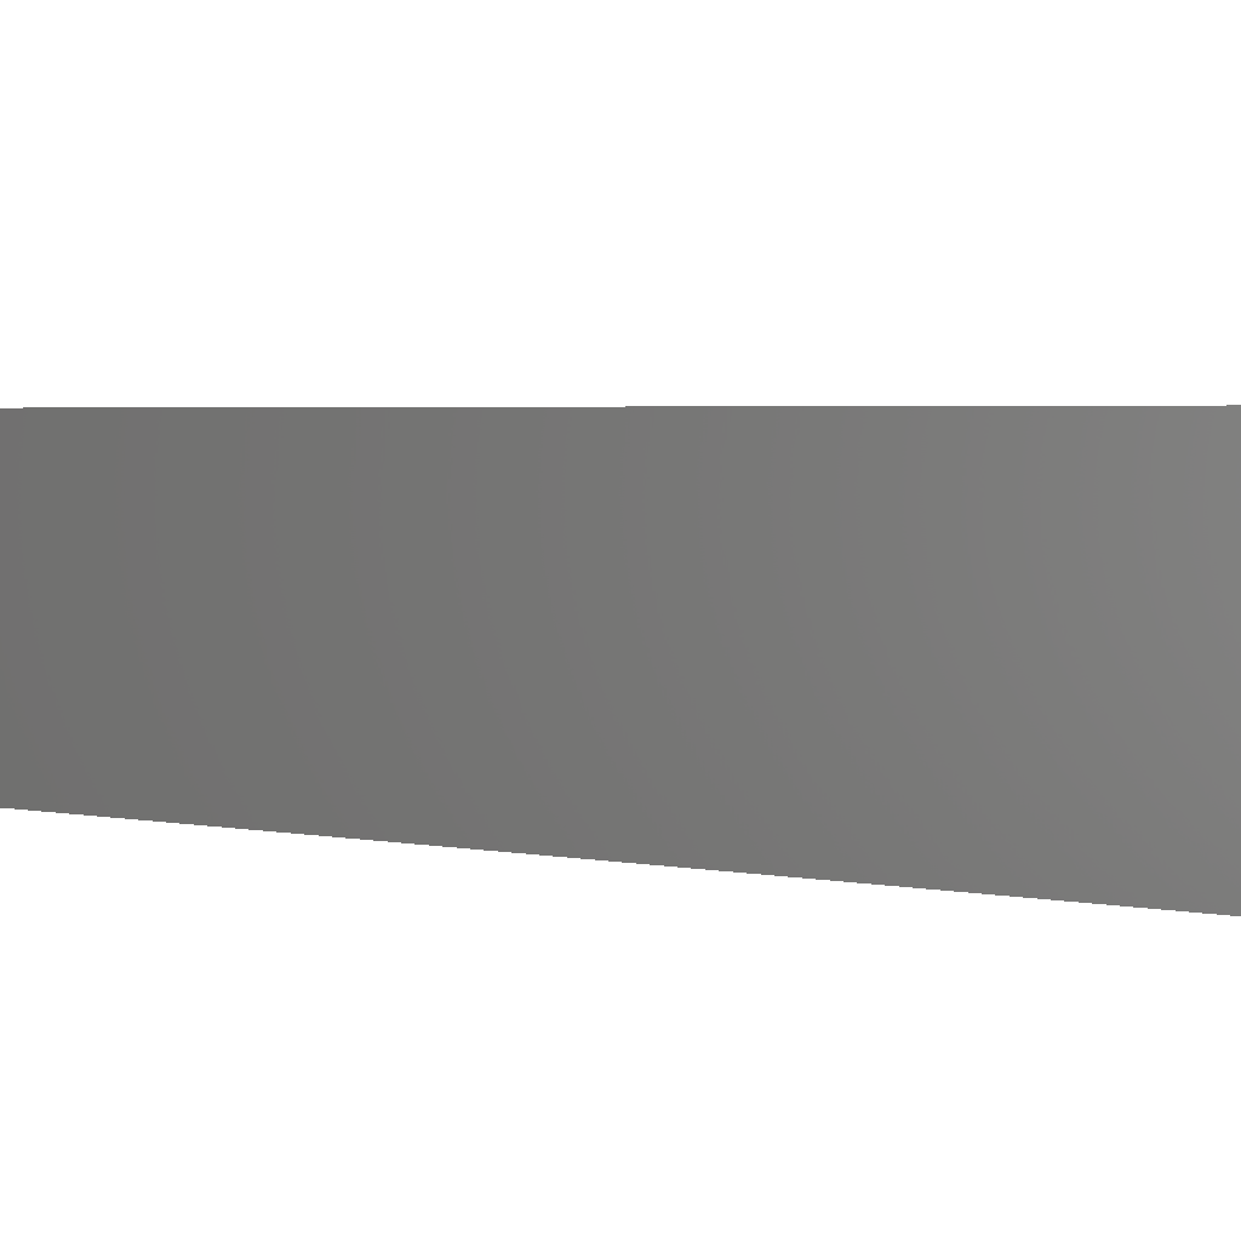
<metadata>
{"format":"stl","ext":"stl","renderer":"f3d","projection":"perspective","resolution":1024,"background":"white","views":[{"elev":1.3,"azim":-29.5,"up":"+Z"}]}
</metadata>
<code>
# stl→obj: 406 verts, 812 faces
v -9 33 -4.5
v -9 45 4.5
v -9 45 -4.5
v -9 33 4.5
v -0.6 36.58 4.5
v -0.8485 36.44 4.5
v -0.6 36.4 4.5
v 3.384 -9.866 4.5
v 1.245 -10.09 4.5
v 1.266 -10.44 4.5
v 2.074 -8.619 4.5
v 1.183 -9.762 4.5
v 1.079 -9.444 4.5
v 1.494 -8.453 4.5
v 0.9337 -9.141 4.5
v 0.7538 -8.867 4.5
v 0.8196 -8.348 4.5
v 0.5469 -8.636 4.5
v 0.3128 -8.449 4.5
v 0.0517 -8.305 4.5
v 9 45 4.5
v -0.6 41.6 4.5
v 9 41.6 4.5
v -0.8485 41.56 4.5
v -0.6 41.42 4.5
v -3.743 38.11 4.5
v -3.743 39.89 4.5
v -6 30.15 4.5
v -3.897 -1.46 4.5
v -4.246 -1.971 4.5
v -4.456 -2.582 4.5
v -6 -45 4.5
v -4.526 -10.13 4.5
v -4.526 -3.292 4.5
v -5.918 -45 4.5
v -5.277 -47.86 4.5
v -8.427 31.24 4.5
v -2.6 41.25 4.5
v -6.927 30.15 4.5
v -5.918 -45.99 4.5
v 3.439 -10.31 4.5
v 3.219 -9.473 4.5
v 3.372 -10.82 4.5
v 2.945 -9.134 4.5
v 3.17 -11.24 4.5
v 2.56 -8.848 4.5
v 2.835 -11.55 4.5
v 0.82 -11.92 4.5
v 2.53 -12.81 4.5
v 2.365 -11.77 4.5
v 1.068 -11.48 4.5
v 1.217 -10.99 4.5
v 1.768 -43.23 4.5
v 2.5 -45 4.5
v 0.4729 -12.3 4.5
v 0.04376 -12.6 4.5
v -0.4502 -12.82 4.5
v 0 -42.5 4.5
v -1.009 -12.95 4.5
v -1.633 -12.99 4.5
v -2.271 -12.94 4.5
v -2.837 -12.8 4.5
v -1.768 -43.23 4.5
v -3.331 -12.57 4.5
v 4.253 -4.024 4.5
v 4.324 -10.33 4.5
v 4.324 -3.328 4.5
v 4.25 -9.626 4.5
v 4.042 -4.627 4.5
v 4.026 -9.007 4.5
v 3.689 -5.138 4.5
v 3.655 -8.474 4.5
v 3.195 -5.556 4.5
v 3.134 -8.027 4.5
v 2.565 -5.882 4.5
v 2.475 -7.673 4.5
v 1.806 -6.115 4.5
v 1.687 -7.421 4.5
v 0.9176 -6.254 4.5
v 0.7719 -7.269 4.5
v -0.1008 -6.301 4.5
v -0.2717 -7.218 4.5
v -1.139 -6.255 4.5
v -1.27 -7.265 4.5
v -2.039 -6.12 4.5
v -2.135 -7.403 4.5
v -2.799 -5.894 4.5
v -2.866 -7.634 4.5
v -3.421 -5.577 4.5
v -3.464 -7.957 4.5
v -3.904 -5.163 4.5
v -3.928 -8.37 4.5
v -4.249 -4.644 4.5
v -4.26 -8.869 4.5
v -4.457 -4.021 4.5
v -4.459 -9.456 4.5
v 6 30.15 4.5
v 9 33 4.5
v 9 36.4 4.5
v 8.427 31.24 4.5
v 6.927 30.15 4.5
v 6 -45 4.5
v 4.297 -10.81 4.5
v 4.253 -2.632 4.5
v 4.04 -2.026 4.5
v 3.685 -1.511 4.5
v 3.189 -1.086 4.5
v 2.557 -0.7532 4.5
v 1.799 -0.5157 4.5
v 0.9127 -0.3732 4.5
v -0.1008 -0.3258 4.5
v -2.6 36.75 4.5
v -1.129 -0.371 4.5
v -2.023 -0.5066 4.5
v -2.783 -0.7326 4.5
v -3.409 -1.049 4.5
v 4.218 -11.24 4.5
v 4.085 -11.62 4.5
v 3.9 -11.95 4.5
v 3.655 -12.23 4.5
v 3.345 -12.47 4.5
v 2.97 -12.66 4.5
v 5.675 -46.95 4.5
v 1.768 -46.77 4.5
v 4.735 -48.69 4.5
v 3.282 -50.02 4.5
v 1.473 -50.82 4.5
v 0 -47.5 4.5
v -0.4955 -50.98 4.5
v -2.41 -50.49 4.5
v -1.768 -46.77 4.5
v -2.5 -45 4.5
v -3.753 -12.24 4.5
v -4.064 -49.41 4.5
v -4.091 -11.82 4.5
v -4.333 -11.33 4.5
v -4.477 -10.77 4.5
v -0.7912 -11.76 4.5
v 0.3996 -10.18 4.5
v 0.3861 -9.945 4.5
v 0.3455 -9.719 4.5
v 0.2778 -9.502 4.5
v -0.4443 -11.62 4.5
v 0.3655 -10.55 4.5
v -1.087 -8.429 4.5
v 0.183 -9.293 4.5
v -0.1466 -11.42 4.5
v 0.0634 -9.1 4.5
v -0.2433 -8.778 4.5
v -0.0787 -8.928 4.5
v 0.2631 -10.88 4.5
v 0.09239 -11.17 4.5
v -0.4304 -8.65 4.5
v -0.6356 -8.547 4.5
v -0.8546 -8.473 4.5
v -1.334 -8.415 4.5
v -1.187 -11.85 4.5
v -1.827 -8.444 4.5
v -1.633 -11.88 4.5
v -2.27 -8.534 4.5
v -2.07 -11.85 4.5
v -2.662 -8.682 4.5
v -2.459 -11.76 4.5
v -3.003 -8.891 4.5
v -2.8 -11.62 4.5
v -3.635 -10.17 4.5
v -3.279 -9.149 4.5
v -3.601 -10.54 4.5
v -3.595 -9.787 4.5
v -3.477 -9.448 4.5
v -3.094 -11.42 4.5
v -3.331 -11.17 4.5
v -3.499 -10.88 4.5
v 2.56 -1.894 4.5
v 3.427 -3.316 4.5
v 3.373 -2.863 4.5
v 2.578 -4.741 4.5
v 3.374 -3.772 4.5
v 2.939 -2.152 4.5
v 3.21 -2.476 4.5
v 2.95 -4.484 4.5
v 3.215 -4.161 4.5
v 2.093 -4.938 4.5
v 2.069 -1.697 4.5
v 1.484 -5.078 4.5
v 1.462 -1.555 4.5
v 0.7532 -5.162 4.5
v 0.7383 -1.471 4.5
v -0.1008 -1.443 4.5
v -0.1008 -5.19 4.5
v -0.9675 -1.469 4.5
v -0.9774 -5.162 4.5
v -1.706 -1.55 4.5
v -1.721 -5.079 4.5
v -2.316 -1.685 4.5
v -2.332 -4.941 4.5
v -2.798 -1.873 4.5
v -2.811 -4.747 4.5
v -3.582 -2.832 4.5
v -3.164 -2.123 4.5
v -3.635 -3.292 4.5
v -3.425 -2.443 4.5
v -3.583 -3.763 4.5
v -3.171 -4.491 4.5
v -3.429 -4.162 4.5
v 9 36.4 -4.5
v 9 33 -4.5
v 9 45 -4.5
v 9 41.6 -4.5
v 5.675 -46.95 -4.5
v 1.768 -46.77 -4.5
v 2.5 -45 -4.5
v 1.473 -50.82 -4.5
v 3.282 -50.02 -4.5
v 0 -47.5 -4.5
v -0.4955 -50.98 -4.5
v -2.41 -50.49 -4.5
v -1.768 -46.77 -4.5
v -4.064 -49.41 -4.5
v -1.768 -43.23 -4.5
v -3.743 38.11 -4.5
v -2.6 36.75 -4.5
v -6 30.15 -4.5
v -2.5 -45 -4.5
v -0.6 41.42 -4.5
v -0.8485 41.56 -4.5
v -0.6 41.6 -4.5
v 6 -45 -4.5
v 6 30.15 -4.5
v 8.427 31.24 -4.5
v 6.927 30.15 -4.5
v 4.735 -48.69 -4.5
v 1.768 -43.23 -4.5
v 0 -42.5 -4.5
v -0.6 36.4 -4.5
v -0.8485 36.44 -4.5
v -0.6 36.58 -4.5
v -2.6 41.25 -4.5
v -5.918 -45 -4.5
v -5.277 -47.86 -4.5
v -5.918 -45.99 -4.5
v -6 -45 -4.5
v -8.427 31.24 -4.5
v -6.927 30.15 -4.5
v -3.743 39.89 -4.5
v 4.324 -3.328 4
v 3.373 -2.863 4
v 3.427 -3.316 4
v 4.04 -2.026 4
v 3.21 -2.476 4
v 2.939 -2.152 4
v 3.685 -1.511 4
v 3.189 -1.086 4
v 2.56 -1.894 4
v 2.557 -0.7532 4
v 2.069 -1.697 4
v 1.799 -0.5157 4
v 1.462 -1.555 4
v 0.9127 -0.3732 4
v 0.7383 -1.471 4
v -0.1008 -0.3258 4
v -0.1008 -1.443 4
v -0.9675 -1.469 4
v -1.129 -0.371 4
v -1.706 -1.55 4
v -2.023 -0.5066 4
v -2.316 -1.685 4
v -2.783 -0.7326 4
v -2.798 -1.873 4
v -3.409 -1.049 4
v -3.164 -2.123 4
v -3.897 -1.46 4
v -3.425 -2.443 4
v -4.246 -1.971 4
v -4.456 -2.582 4
v 4.253 -2.632 4
v 3.374 -3.772 4
v 4.253 -4.024 4
v 3.215 -4.161 4
v 4.042 -4.627 4
v 3.689 -5.138 4
v 2.95 -4.484 4
v 3.195 -5.556 4
v 2.578 -4.741 4
v 2.565 -5.882 4
v 2.093 -4.938 4
v 1.806 -6.115 4
v 1.484 -5.078 4
v 0.9176 -6.254 4
v 0.7532 -5.162 4
v -0.1008 -6.301 4
v -0.1008 -5.19 4
v -0.9774 -5.162 4
v -1.139 -6.255 4
v -1.721 -5.079 4
v -2.039 -6.12 4
v -2.332 -4.941 4
v -2.799 -5.894 4
v -2.811 -4.747 4
v -3.421 -5.577 4
v -3.171 -4.491 4
v -4.249 -4.644 4
v -3.429 -4.162 4
v -4.457 -4.021 4
v -3.583 -3.763 4
v -4.526 -3.292 4
v -3.635 -3.292 4
v -3.582 -2.832 4
v -3.904 -5.163 4
v 4.324 -10.33 4
v 3.384 -9.866 4
v 3.439 -10.31 4
v 4.026 -9.007 4
v 3.219 -9.473 4
v 2.945 -9.134 4
v 3.655 -8.474 4
v 3.134 -8.027 4
v 2.56 -8.848 4
v 2.475 -7.673 4
v 2.074 -8.619 4
v 1.687 -7.421 4
v 1.494 -8.453 4
v 0.8196 -8.348 4
v 0.7719 -7.269 4
v 0.0517 -8.305 4
v -0.2433 -8.778 4
v -0.0787 -8.928 4
v -0.2717 -7.218 4
v -0.6356 -8.547 4
v -0.4304 -8.65 4
v -0.8546 -8.473 4
v -1.27 -7.265 4
v -1.087 -8.429 4
v -1.334 -8.415 4
v -1.827 -8.444 4
v -2.135 -7.403 4
v -2.27 -8.534 4
v -2.866 -7.634 4
v -2.662 -8.682 4
v -3.464 -7.957 4
v -3.003 -8.891 4
v -3.928 -8.37 4
v -3.279 -9.149 4
v -4.26 -8.869 4
v -3.477 -9.448 4
v -4.459 -9.456 4
v -3.595 -9.787 4
v -4.477 -10.77 4
v -3.635 -10.17 4
v -4.526 -10.13 4
v -4.333 -11.33 4
v -4.091 -11.82 4
v -3.753 -12.24 4
v 4.25 -9.626 4
v 4.297 -10.81 4
v 3.372 -10.82 4
v 4.218 -11.24 4
v 3.17 -11.24 4
v 4.085 -11.62 4
v 3.9 -11.95 4
v 3.655 -12.23 4
v 2.835 -11.55 4
v 3.345 -12.47 4
v 2.97 -12.66 4
v 2.365 -11.77 4
v 2.53 -12.81 4
v 0.3996 -10.18 4
v 1.266 -10.44 4
v 1.245 -10.09 4
v 0.3861 -9.945 4
v 1.183 -9.762 4
v 0.3455 -9.719 4
v 1.079 -9.444 4
v 0.3655 -10.55 4
v 0.2778 -9.502 4
v 0.9337 -9.141 4
v 1.217 -10.99 4
v 0.183 -9.293 4
v 0.7538 -8.867 4
v 0.0634 -9.1 4
v 0.5469 -8.636 4
v 0.2631 -10.88 4
v 1.068 -11.48 4
v 0.3128 -8.449 4
v 0.09239 -11.17 4
v 0.82 -11.92 4
v -0.1466 -11.42 4
v 0.4729 -12.3 4
v -0.4443 -11.62 4
v 0.04376 -12.6 4
v -0.7912 -11.76 4
v -0.4502 -12.82 4
v -1.009 -12.95 4
v -1.187 -11.85 4
v -1.633 -12.99 4
v -1.633 -11.88 4
v -2.07 -11.85 4
v -2.271 -12.94 4
v -2.459 -11.76 4
v -2.837 -12.8 4
v -2.8 -11.62 4
v -3.094 -11.42 4
v -3.331 -11.17 4
v -3.331 -12.57 4
v -3.499 -10.88 4
v -3.601 -10.54 4
f 1 2 3
f 2 1 4
f 5 6 7
f 8 9 10
f 11 12 9
f 11 13 12
f 14 15 13
f 16 14 17
f 14 16 15
f 17 18 16
f 17 19 18
f 19 17 20
f 21 22 23
f 22 24 25
f 2 22 21
f 22 2 24
f 4 26 27
f 26 28 29
f 29 28 30
f 30 28 31
f 32 33 34
f 33 35 36
f 31 28 34
f 32 34 28
f 26 4 28
f 37 28 4
f 24 2 38
f 2 27 38
f 4 27 2
f 28 37 39
f 36 35 40
f 33 32 35
f 10 41 8
f 9 8 42
f 41 10 43
f 9 42 44
f 43 10 45
f 9 44 46
f 45 10 47
f 9 46 11
f 48 49 50
f 47 10 50
f 48 50 51
f 13 11 14
f 50 10 52
f 50 52 51
f 49 53 54
f 49 48 55
f 49 55 56
f 57 49 56
f 49 58 53
f 59 49 57
f 49 59 58
f 60 58 59
f 61 58 60
f 62 58 61
f 58 62 63
f 64 63 62
f 65 66 67
f 65 68 66
f 69 68 65
f 69 70 68
f 71 70 69
f 71 72 70
f 73 72 71
f 73 74 72
f 75 74 73
f 75 76 74
f 77 76 75
f 77 78 76
f 79 78 77
f 79 80 78
f 81 80 79
f 81 82 80
f 83 82 81
f 83 84 82
f 85 84 83
f 85 86 84
f 87 86 85
f 87 88 86
f 89 88 87
f 89 90 88
f 91 90 89
f 91 92 90
f 93 92 91
f 93 94 92
f 95 94 93
f 95 96 94
f 34 96 95
f 96 34 33
f 97 98 99
f 98 97 100
f 100 97 101
f 66 102 97
f 103 102 66
f 66 97 67
f 97 104 67
f 97 105 104
f 97 106 105
f 97 107 106
f 97 108 107
f 97 109 108
f 97 110 109
f 97 111 110
f 7 97 99
f 6 97 7
f 112 97 6
f 97 113 111
f 97 114 113
f 115 97 112
f 97 115 114
f 112 116 115
f 29 112 26
f 112 29 116
f 117 102 103
f 118 102 117
f 119 102 118
f 120 102 119
f 121 102 120
f 122 102 121
f 102 54 123
f 124 123 54
f 49 102 122
f 102 49 54
f 123 124 125
f 125 124 126
f 124 127 126
f 128 127 124
f 128 129 127
f 130 128 131
f 128 130 129
f 36 131 132
f 133 63 64
f 36 63 133
f 63 36 132
f 131 36 134
f 36 133 135
f 36 135 136
f 36 136 137
f 36 137 33
f 131 134 130
f 138 139 140
f 138 140 141
f 138 141 142
f 139 143 144
f 145 142 146
f 147 144 143
f 145 146 148
f 149 148 150
f 151 147 152
f 153 148 149
f 154 148 153
f 144 147 151
f 155 148 154
f 139 138 143
f 145 148 155
f 142 145 138
f 156 138 145
f 138 156 157
f 158 157 156
f 157 158 159
f 160 159 158
f 159 160 161
f 162 161 160
f 161 162 163
f 164 163 162
f 163 164 165
f 166 165 164
f 166 164 167
f 168 165 166
f 169 167 170
f 165 168 171
f 167 169 166
f 171 168 172
f 172 168 173
f 174 175 176
f 175 177 178
f 179 176 180
f 178 181 182
f 174 176 179
f 178 177 181
f 175 174 177
f 174 183 177
f 184 183 174
f 184 185 183
f 186 185 184
f 186 187 185
f 188 187 186
f 189 187 188
f 189 190 187
f 191 190 189
f 191 192 190
f 193 192 191
f 193 194 192
f 195 194 193
f 195 196 194
f 197 196 195
f 197 198 196
f 199 197 200
f 197 201 198
f 199 200 202
f 203 198 201
f 197 199 201
f 198 203 204
f 204 203 205
f 98 206 99
f 206 98 207
f 23 208 21
f 208 23 209
f 208 2 21
f 2 208 3
f 210 211 212
f 213 211 214
f 213 215 211
f 216 215 213
f 217 215 216
f 215 217 218
f 219 218 217
f 220 221 222
f 220 223 221
f 223 224 219
f 218 219 224
f 225 226 227
f 212 228 210
f 229 207 230
f 229 230 231
f 207 229 206
f 211 210 232
f 211 232 214
f 228 212 233
f 228 233 229
f 234 229 233
f 229 235 206
f 220 229 234
f 235 236 237
f 229 236 235
f 229 220 222
f 223 220 224
f 229 222 236
f 227 208 209
f 3 227 226
f 3 226 238
f 239 219 240
f 239 240 241
f 223 219 239
f 223 239 242
f 1 221 223
f 243 223 244
f 223 243 1
f 221 1 245
f 227 3 208
f 245 3 238
f 3 245 1
f 244 28 39
f 28 244 223
f 243 39 37
f 39 243 244
f 243 4 1
f 4 243 37
f 100 207 98
f 207 100 230
f 231 100 101
f 100 231 230
f 229 101 97
f 101 229 231
f 241 35 239
f 35 241 40
f 213 126 127
f 126 213 214
f 217 129 130
f 129 217 216
f 240 40 241
f 40 240 36
f 219 130 134
f 130 219 217
f 219 36 240
f 36 219 134
f 214 125 126
f 125 214 232
f 123 228 102
f 228 123 210
f 216 127 129
f 127 216 213
f 125 210 123
f 210 125 232
f 242 28 223
f 28 242 32
f 102 229 97
f 229 102 228
f 242 35 32
f 35 242 239
f 212 53 233
f 53 212 54
f 132 220 63
f 220 132 224
f 211 128 124
f 128 211 215
f 220 58 63
f 58 220 234
f 234 53 58
f 53 234 233
f 211 54 212
f 54 211 124
f 215 131 128
f 131 215 218
f 131 224 132
f 224 131 218
f 26 245 27
f 245 26 221
f 238 24 38
f 24 238 226
f 226 25 24
f 25 226 225
f 27 238 38
f 238 27 245
f 237 6 5
f 6 237 236
f 112 221 26
f 221 112 222
f 236 112 6
f 112 236 222
f 25 227 22
f 227 25 225
f 7 237 5
f 237 7 235
f 206 7 99
f 7 206 235
f 227 23 22
f 23 227 209
f 246 247 248
f 249 250 247
f 251 252 253
f 252 251 250
f 253 254 251
f 255 254 253
f 255 256 254
f 257 256 255
f 257 258 256
f 259 258 257
f 259 260 258
f 261 260 259
f 261 262 260
f 261 263 262
f 264 263 261
f 264 265 263
f 266 265 264
f 266 267 265
f 268 267 266
f 268 269 267
f 270 269 268
f 269 270 271
f 272 271 270
f 271 272 273
f 274 273 272
f 275 273 274
f 247 246 276
f 277 246 248
f 247 276 249
f 246 277 278
f 250 249 252
f 279 278 277
f 278 279 280
f 280 279 281
f 282 281 279
f 281 282 283
f 284 283 282
f 284 285 283
f 286 285 284
f 286 287 285
f 288 287 286
f 288 289 287
f 290 289 288
f 291 290 292
f 290 291 289
f 293 291 292
f 293 294 291
f 295 294 293
f 295 296 294
f 297 296 295
f 297 298 296
f 299 298 297
f 300 299 301
f 299 300 298
f 302 301 303
f 304 303 305
f 306 305 307
f 273 275 308
f 305 306 304
f 306 308 275
f 303 304 302
f 308 306 307
f 301 309 300
f 301 302 309
f 310 311 312
f 313 314 311
f 315 316 317
f 316 315 314
f 317 318 315
f 319 318 317
f 319 320 318
f 321 320 319
f 321 322 320
f 321 323 322
f 324 323 321
f 324 325 323
f 325 326 327
f 328 325 324
f 329 325 328
f 325 330 326
f 325 329 330
f 328 331 329
f 332 331 328
f 331 332 333
f 332 334 333
f 332 335 334
f 336 335 332
f 336 337 335
f 338 337 336
f 337 338 339
f 340 339 338
f 339 340 341
f 342 341 340
f 341 342 343
f 344 343 342
f 343 344 345
f 346 345 344
f 345 346 347
f 348 349 350
f 350 347 346
f 351 349 348
f 347 350 349
f 352 349 351
f 349 352 353
f 311 310 354
f 310 312 355
f 356 355 312
f 311 354 313
f 355 356 357
f 358 357 356
f 314 313 316
f 357 358 359
f 359 358 360
f 360 358 361
f 362 361 358
f 361 362 363
f 363 362 364
f 365 364 362
f 364 365 366
f 367 368 369
f 370 369 371
f 372 371 373
f 368 367 374
f 375 373 376
f 368 374 377
f 378 376 379
f 380 379 381
f 382 377 374
f 377 382 383
f 369 370 367
f 371 372 370
f 327 381 384
f 373 375 372
f 376 378 375
f 379 380 378
f 327 384 325
f 381 327 380
f 385 383 382
f 383 385 386
f 387 386 385
f 386 387 388
f 389 388 387
f 388 389 390
f 391 390 389
f 390 391 392
f 391 393 392
f 394 393 391
f 395 394 396
f 394 395 393
f 397 395 396
f 397 398 395
f 399 398 397
f 400 399 401
f 399 400 398
f 353 401 402
f 353 402 403
f 401 404 400
f 353 403 405
f 353 405 406
f 401 353 404
f 353 406 349
f 354 70 313
f 70 354 68
f 313 72 316
f 72 313 70
f 317 72 74
f 72 317 316
f 319 74 76
f 74 319 317
f 321 76 78
f 76 321 319
f 324 78 80
f 78 324 321
f 328 80 82
f 80 328 324
f 332 82 84
f 82 332 328
f 336 84 86
f 84 336 332
f 338 86 88
f 86 338 336
f 340 88 90
f 88 340 338
f 342 90 92
f 90 342 340
f 94 342 92
f 342 94 344
f 96 344 94
f 344 96 346
f 33 346 96
f 346 33 350
f 137 350 33
f 350 137 348
f 136 348 137
f 348 136 351
f 135 351 136
f 351 135 352
f 133 352 135
f 352 133 353
f 404 133 64
f 133 404 353
f 400 64 62
f 64 400 404
f 398 62 61
f 62 398 400
f 395 61 60
f 61 395 398
f 393 60 59
f 60 393 395
f 392 59 57
f 59 392 393
f 390 57 56
f 57 390 392
f 388 56 55
f 56 388 390
f 388 48 386
f 48 388 55
f 386 51 383
f 51 386 48
f 383 52 377
f 52 383 51
f 377 10 368
f 10 377 52
f 368 9 369
f 9 368 10
f 369 12 371
f 12 369 9
f 371 13 373
f 13 371 12
f 373 15 376
f 15 373 13
f 376 16 379
f 16 376 15
f 379 18 381
f 18 379 16
f 384 18 19
f 18 384 381
f 325 19 20
f 19 325 384
f 323 20 17
f 20 323 325
f 322 17 14
f 17 322 323
f 320 14 11
f 14 320 322
f 318 11 46
f 11 318 320
f 315 46 44
f 46 315 318
f 42 315 44
f 315 42 314
f 8 314 42
f 314 8 311
f 41 311 8
f 311 41 312
f 43 312 41
f 312 43 356
f 45 356 43
f 356 45 358
f 362 45 47
f 45 362 358
f 365 47 50
f 47 365 362
f 49 365 50
f 365 49 366
f 364 49 122
f 49 364 366
f 363 122 121
f 122 363 364
f 361 121 120
f 121 361 363
f 361 119 360
f 119 361 120
f 360 118 359
f 118 360 119
f 359 117 357
f 117 359 118
f 357 103 355
f 103 357 117
f 355 66 310
f 66 355 103
f 310 68 354
f 68 310 66
f 151 374 144
f 374 151 382
f 152 382 151
f 382 152 385
f 147 385 152
f 385 147 387
f 389 147 143
f 147 389 387
f 391 143 138
f 143 391 389
f 394 138 157
f 138 394 391
f 396 157 159
f 157 396 394
f 397 159 161
f 159 397 396
f 399 161 163
f 161 399 397
f 401 163 165
f 163 401 399
f 402 165 171
f 165 402 401
f 402 172 403
f 172 402 171
f 403 173 405
f 173 403 172
f 405 168 406
f 168 405 173
f 406 166 349
f 166 406 168
f 349 169 347
f 169 349 166
f 347 170 345
f 170 347 169
f 345 167 343
f 167 345 170
f 341 167 164
f 167 341 343
f 339 164 162
f 164 339 341
f 337 162 160
f 162 337 339
f 335 160 158
f 160 335 337
f 334 158 156
f 158 334 335
f 333 156 145
f 156 333 334
f 331 145 155
f 145 331 333
f 329 155 154
f 155 329 331
f 330 154 153
f 154 330 329
f 326 153 149
f 153 326 330
f 327 149 150
f 149 327 326
f 148 327 150
f 327 148 380
f 146 380 148
f 380 146 378
f 142 378 146
f 378 142 375
f 141 375 142
f 375 141 372
f 140 372 141
f 372 140 370
f 139 370 140
f 370 139 367
f 144 367 139
f 367 144 374
f 276 105 249
f 105 276 104
f 249 106 252
f 106 249 105
f 253 106 107
f 106 253 252
f 255 107 108
f 107 255 253
f 257 108 109
f 108 257 255
f 259 109 110
f 109 259 257
f 261 110 111
f 110 261 259
f 264 111 113
f 111 264 261
f 266 113 114
f 113 266 264
f 268 114 115
f 114 268 266
f 270 115 116
f 115 270 268
f 272 116 29
f 116 272 270
f 30 272 29
f 272 30 274
f 31 274 30
f 274 31 275
f 34 275 31
f 275 34 306
f 95 306 34
f 306 95 304
f 93 304 95
f 304 93 302
f 91 302 93
f 302 91 309
f 300 91 89
f 91 300 309
f 298 89 87
f 89 298 300
f 296 87 85
f 87 296 298
f 294 85 83
f 85 294 296
f 291 83 81
f 83 291 294
f 289 81 79
f 81 289 291
f 287 79 77
f 79 287 289
f 285 77 75
f 77 285 287
f 283 75 73
f 75 283 285
f 281 73 71
f 73 281 283
f 281 69 280
f 69 281 71
f 280 65 278
f 65 280 69
f 278 67 246
f 67 278 65
f 246 104 276
f 104 246 67
f 182 277 178
f 277 182 279
f 181 279 182
f 279 181 282
f 284 181 177
f 181 284 282
f 286 177 183
f 177 286 284
f 288 183 185
f 183 288 286
f 290 185 187
f 185 290 288
f 292 187 190
f 187 292 290
f 293 190 192
f 190 293 292
f 295 192 194
f 192 295 293
f 297 194 196
f 194 297 295
f 299 196 198
f 196 299 297
f 301 198 204
f 198 301 299
f 301 205 303
f 205 301 204
f 303 203 305
f 203 303 205
f 305 201 307
f 201 305 203
f 307 199 308
f 199 307 201
f 308 202 273
f 202 308 199
f 273 200 271
f 200 273 202
f 269 200 197
f 200 269 271
f 267 197 195
f 197 267 269
f 265 195 193
f 195 265 267
f 263 193 191
f 193 263 265
f 262 191 189
f 191 262 263
f 260 189 188
f 189 260 262
f 258 188 186
f 188 258 260
f 256 186 184
f 186 256 258
f 254 184 174
f 184 254 256
f 251 174 179
f 174 251 254
f 180 251 179
f 251 180 250
f 176 250 180
f 250 176 247
f 175 247 176
f 247 175 248
f 178 248 175
f 248 178 277

</code>
